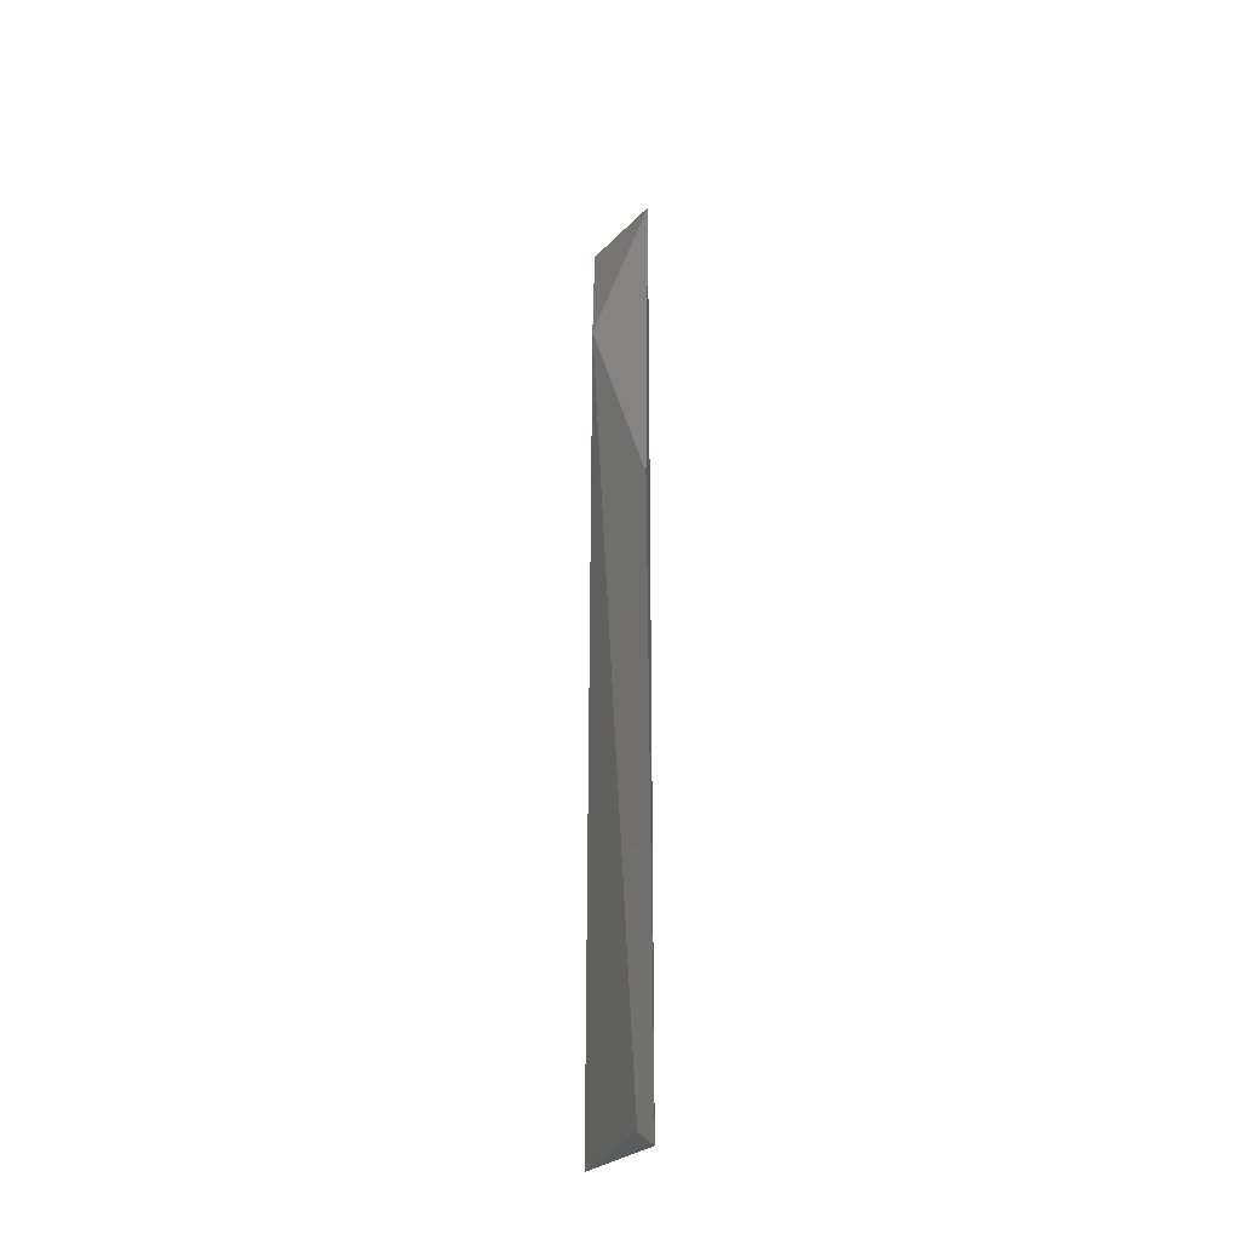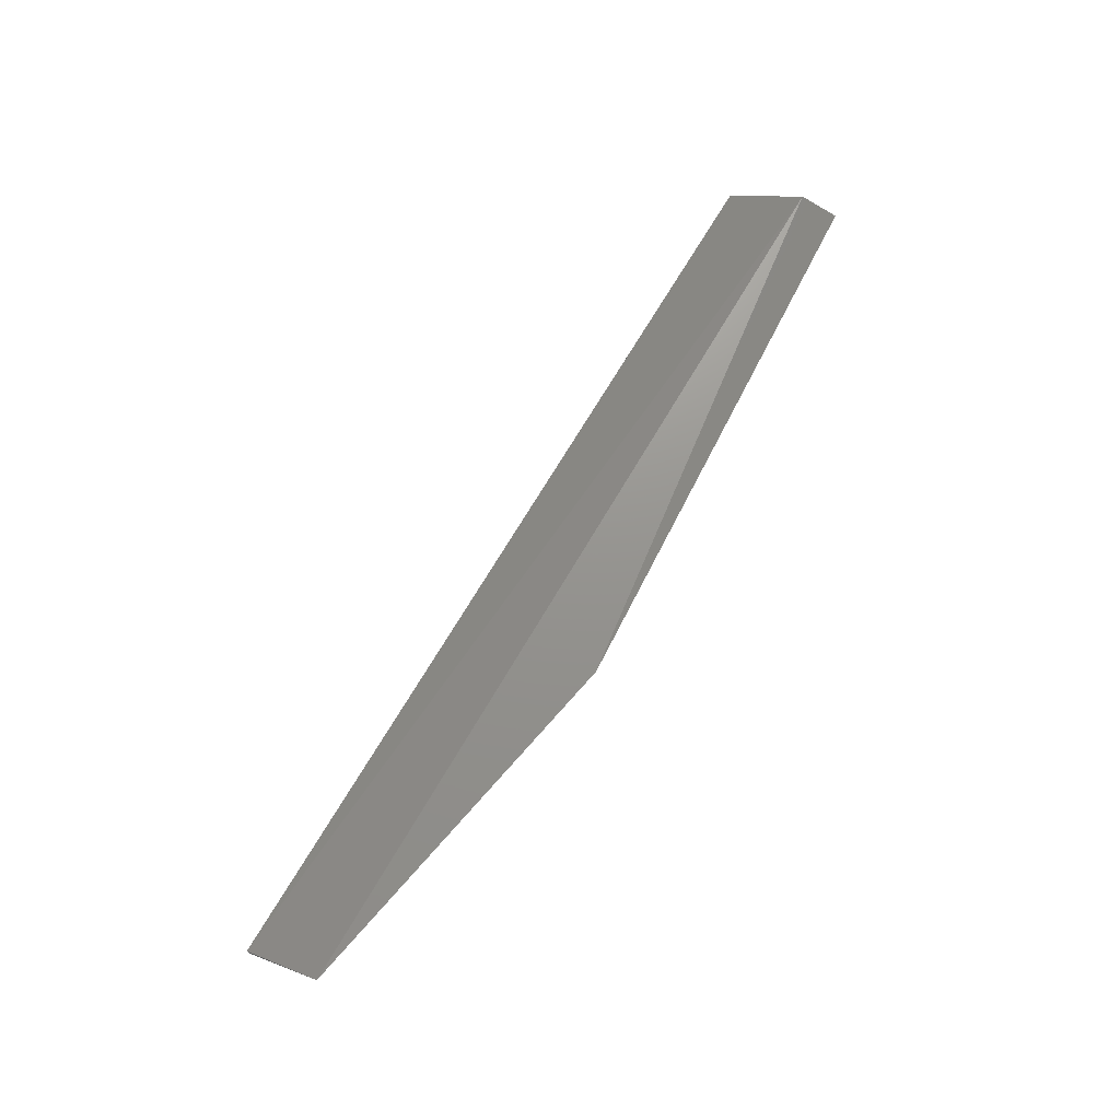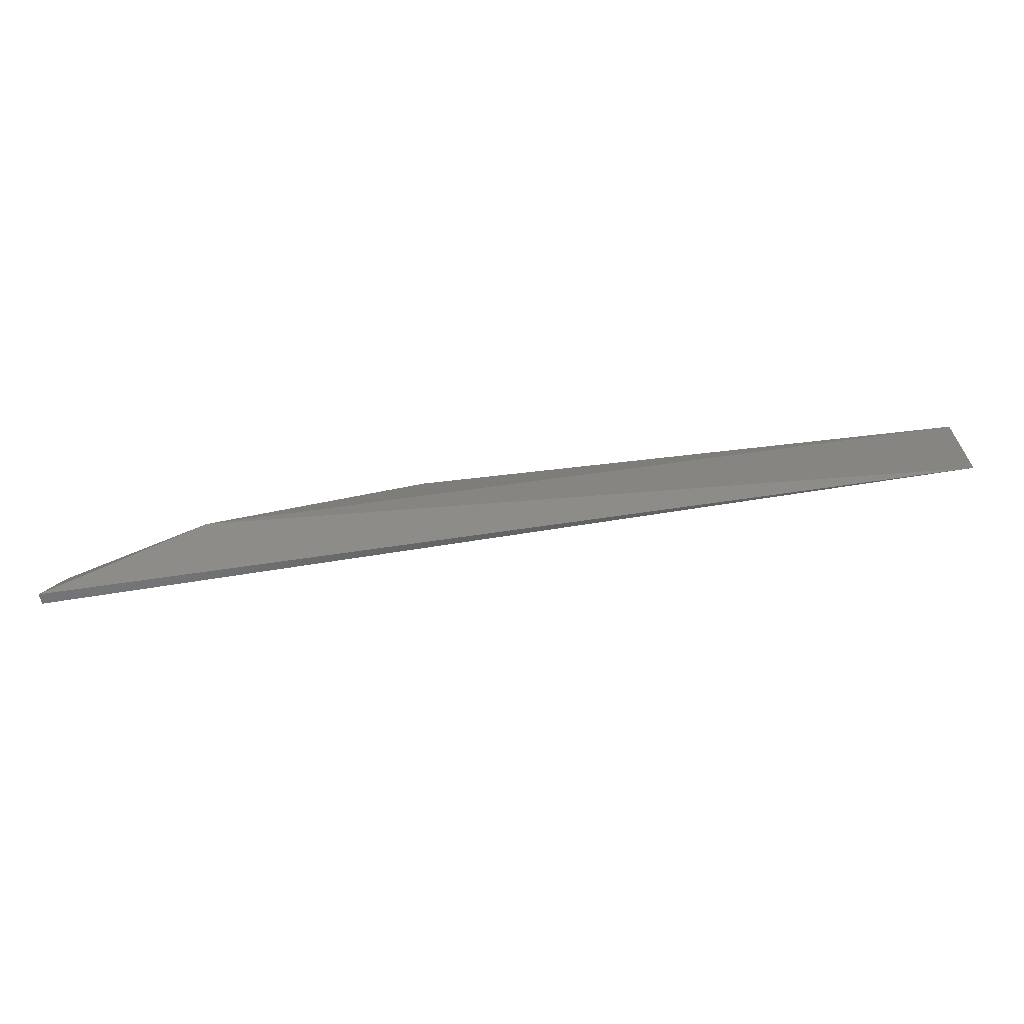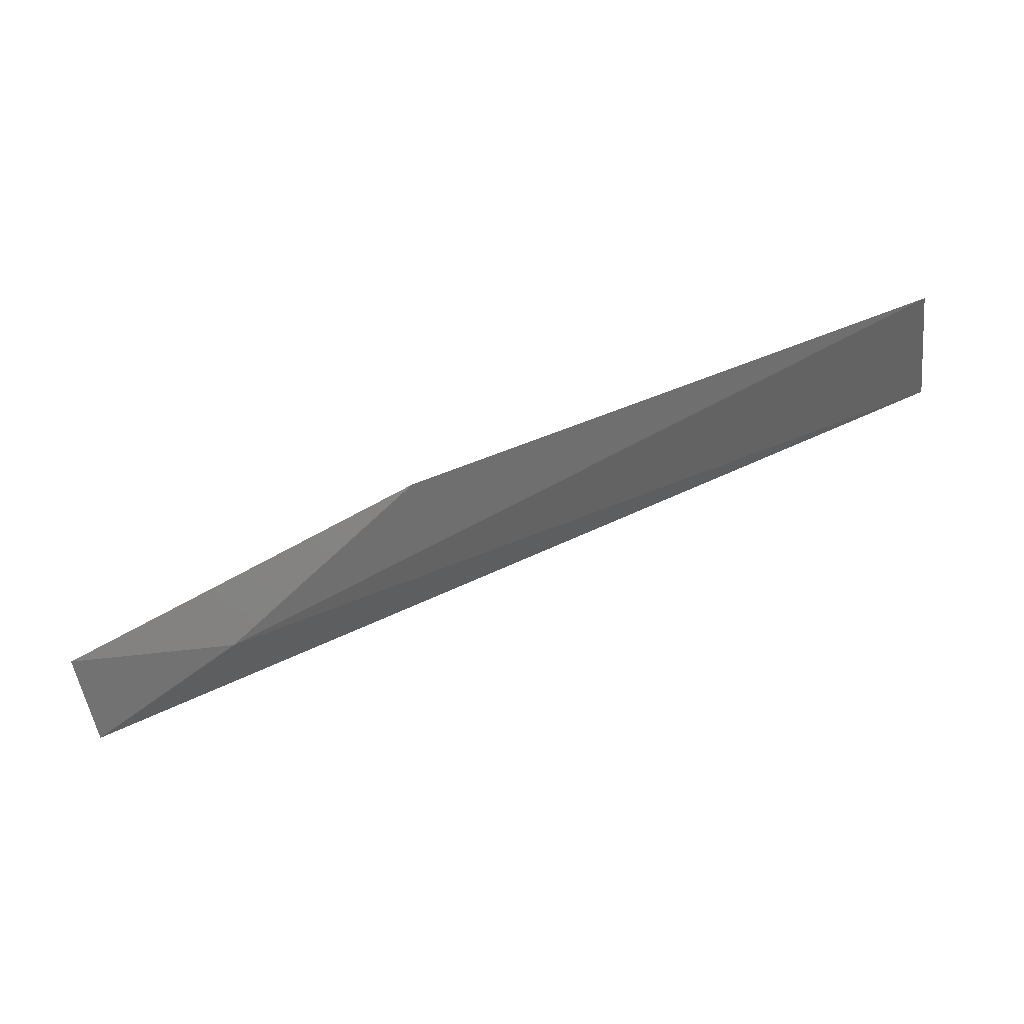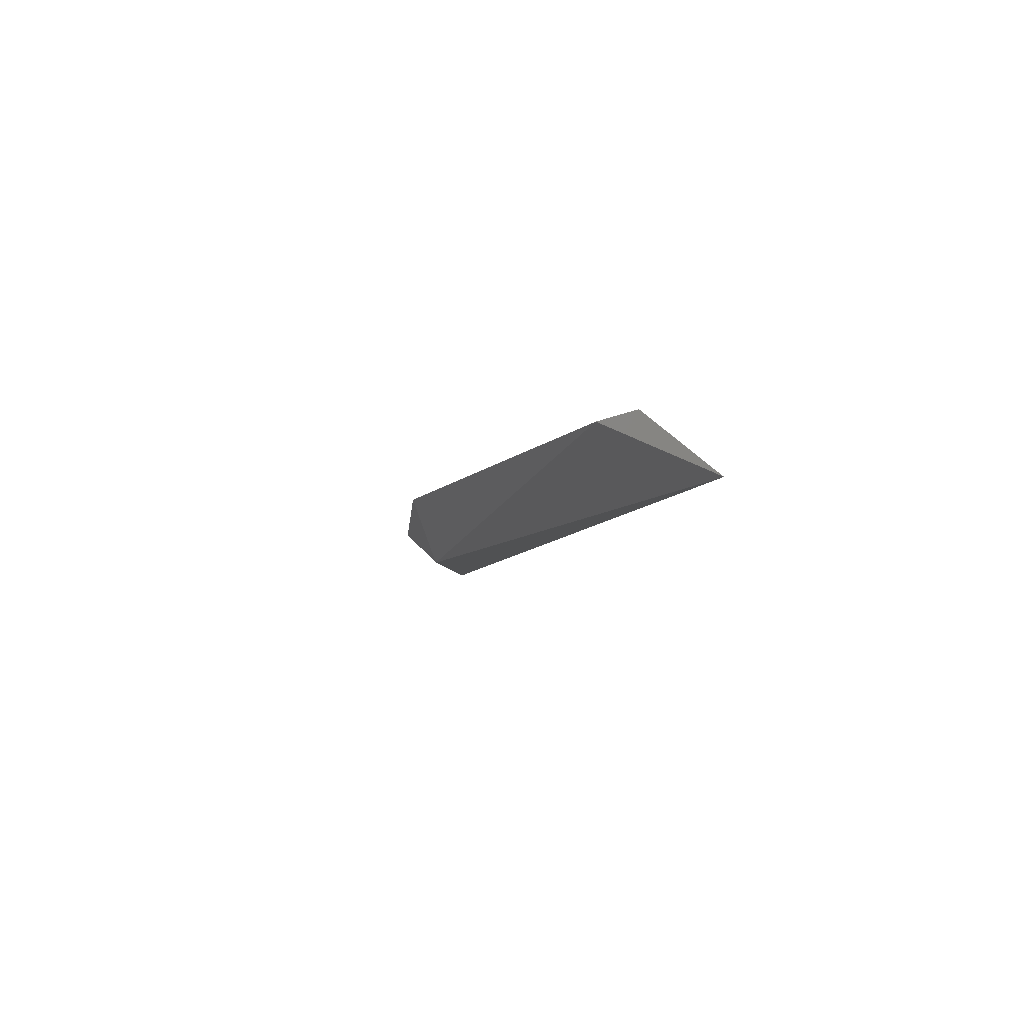
<metadata>
{"format":"stl","ext":"stl","renderer":"f3d","projection":"perspective","resolution":1024,"background":"white","views":[{"elev":62.1,"azim":90.1,"up":"+Z"},{"elev":69.9,"azim":-66.0,"up":"+Y"},{"elev":-49.3,"azim":4.7,"up":"+Z"},{"elev":58.7,"azim":-22.6,"up":"+Z"},{"elev":-7.3,"azim":68.6,"up":"+Y"}]}
</metadata>
<code>
# stl→obj: 8 verts, 12 faces
v 0.02813 0.3335 0.4124
v 0.02813 0.3314 0.4187
v 0.02813 0.3251 0.3998
v -0.06334 0.3328 0.414
v -0.1233 0.3335 0.3956
v -0.09804 0.3251 0.3977
v -0.1233 0.3251 0.3829
v -0.1233 0.3272 0.3829
f 1 2 3
f 4 2 1
f 4 1 5
f 6 3 2
f 6 2 4
f 6 4 5
f 6 5 7
f 6 7 3
f 8 7 5
f 8 5 1
f 8 1 3
f 8 3 7

</code>
